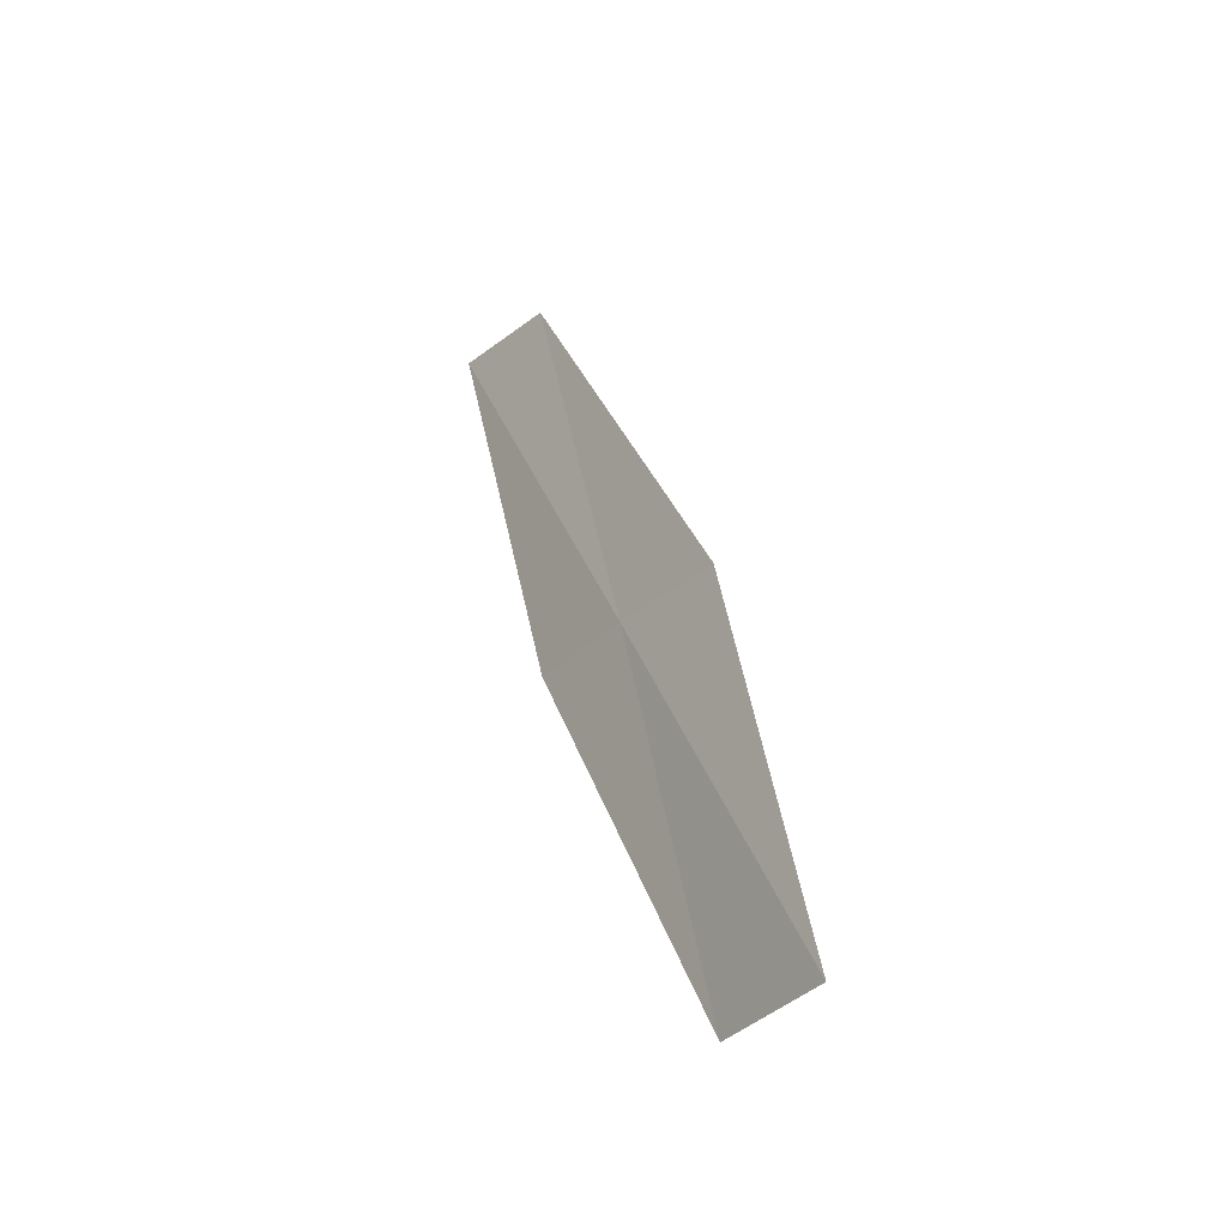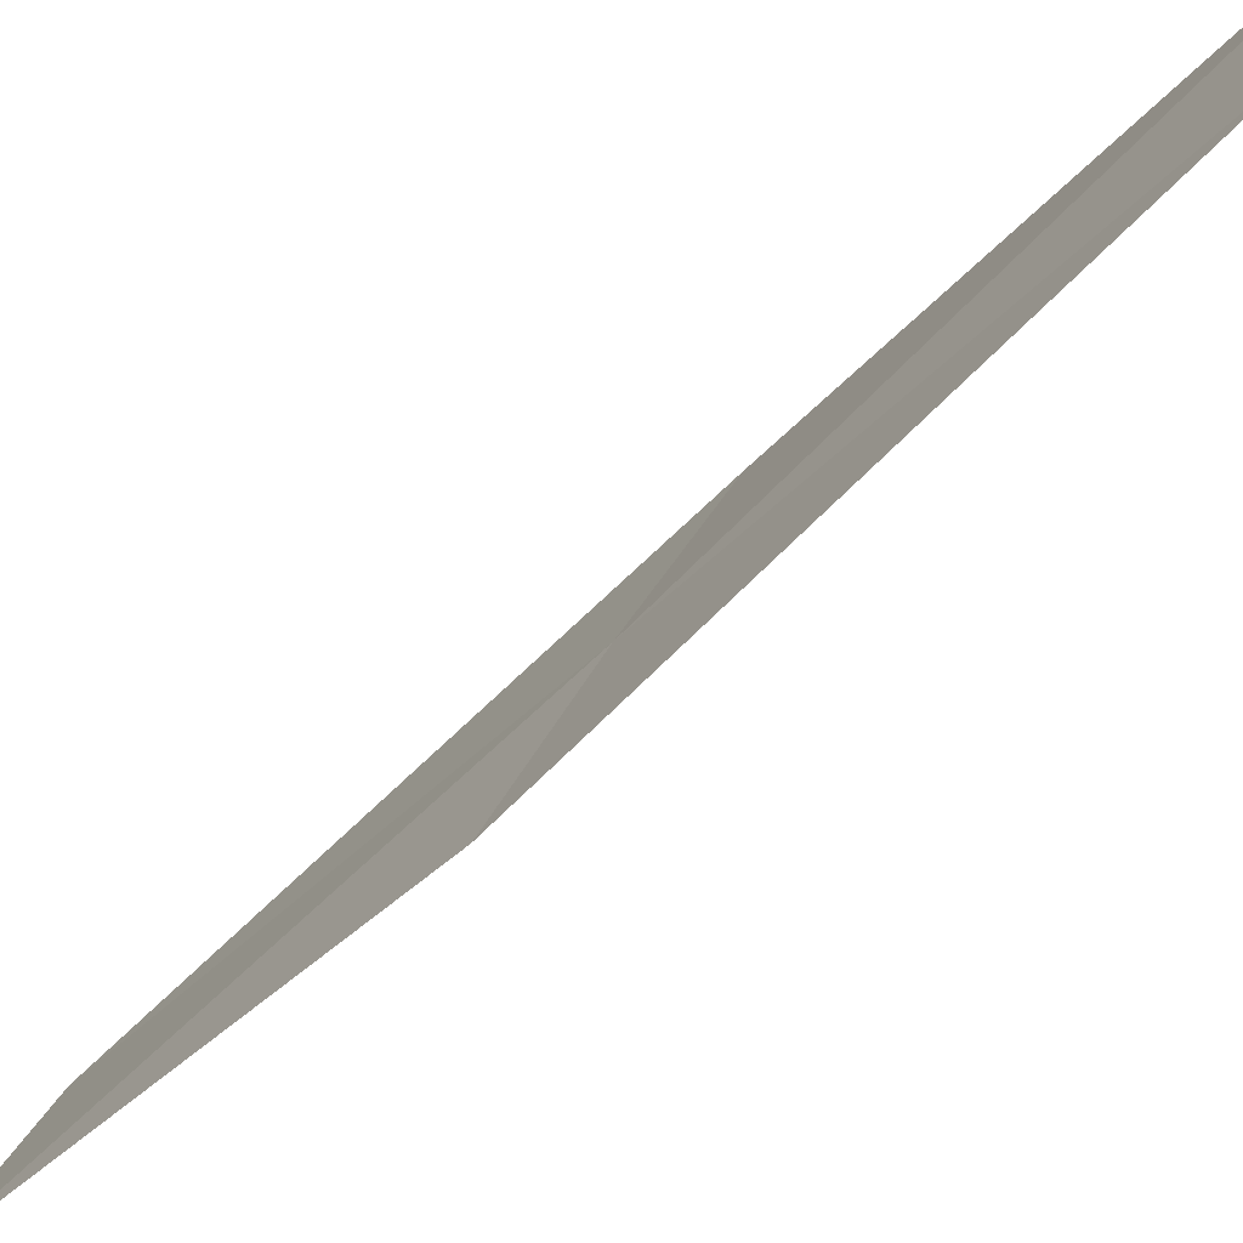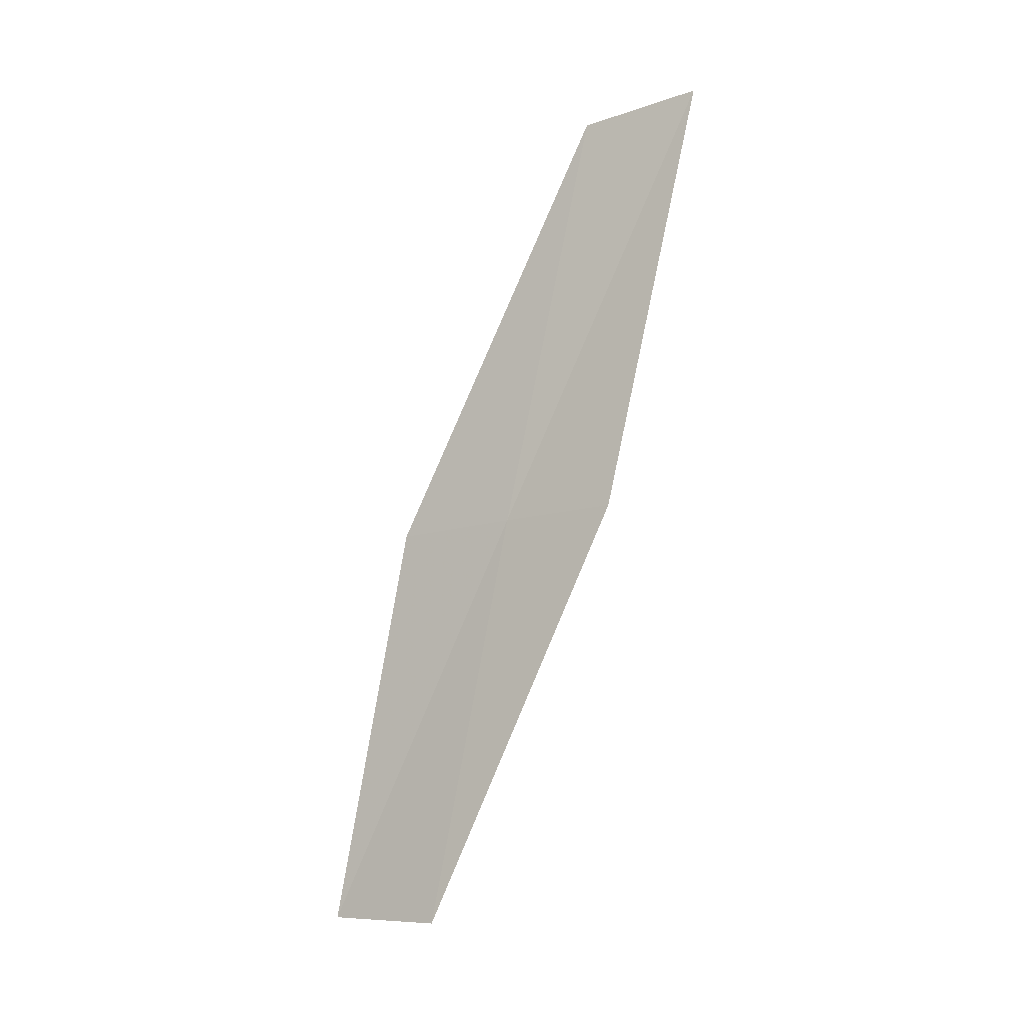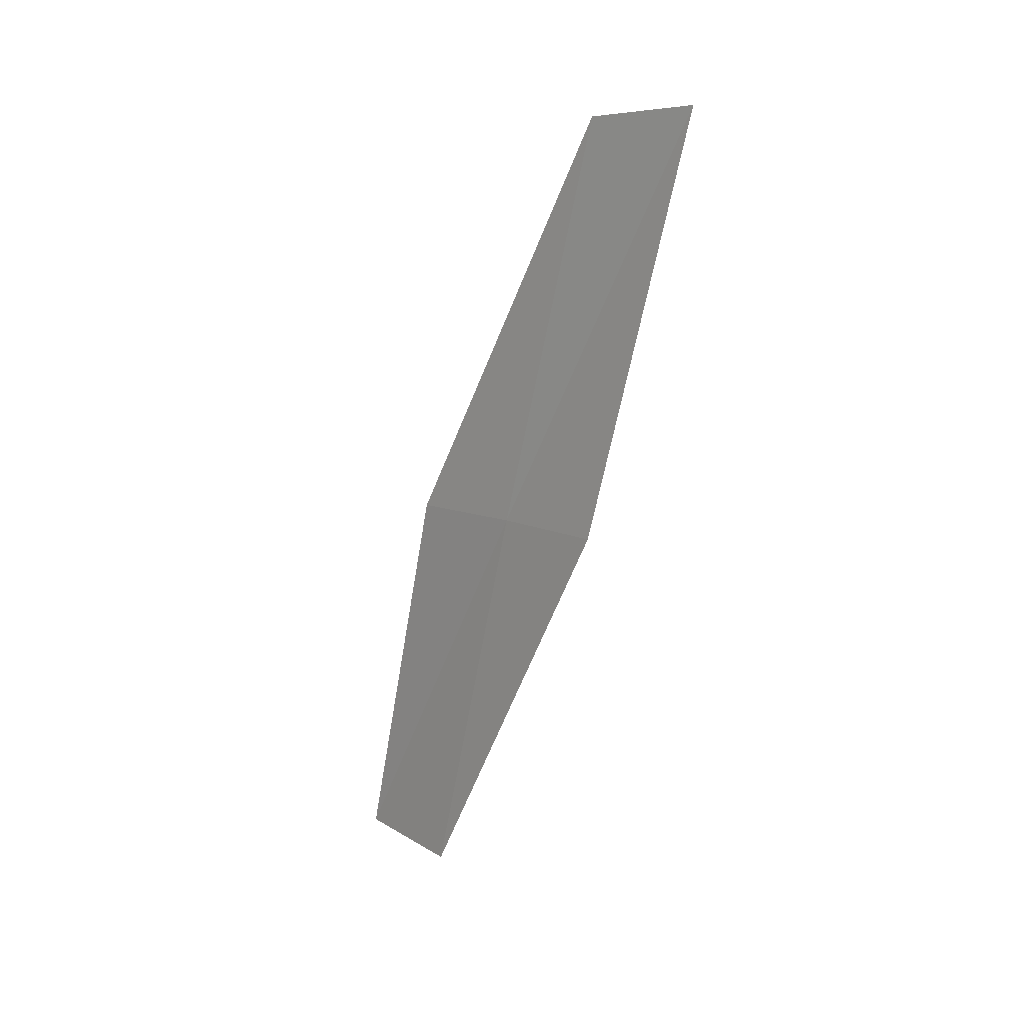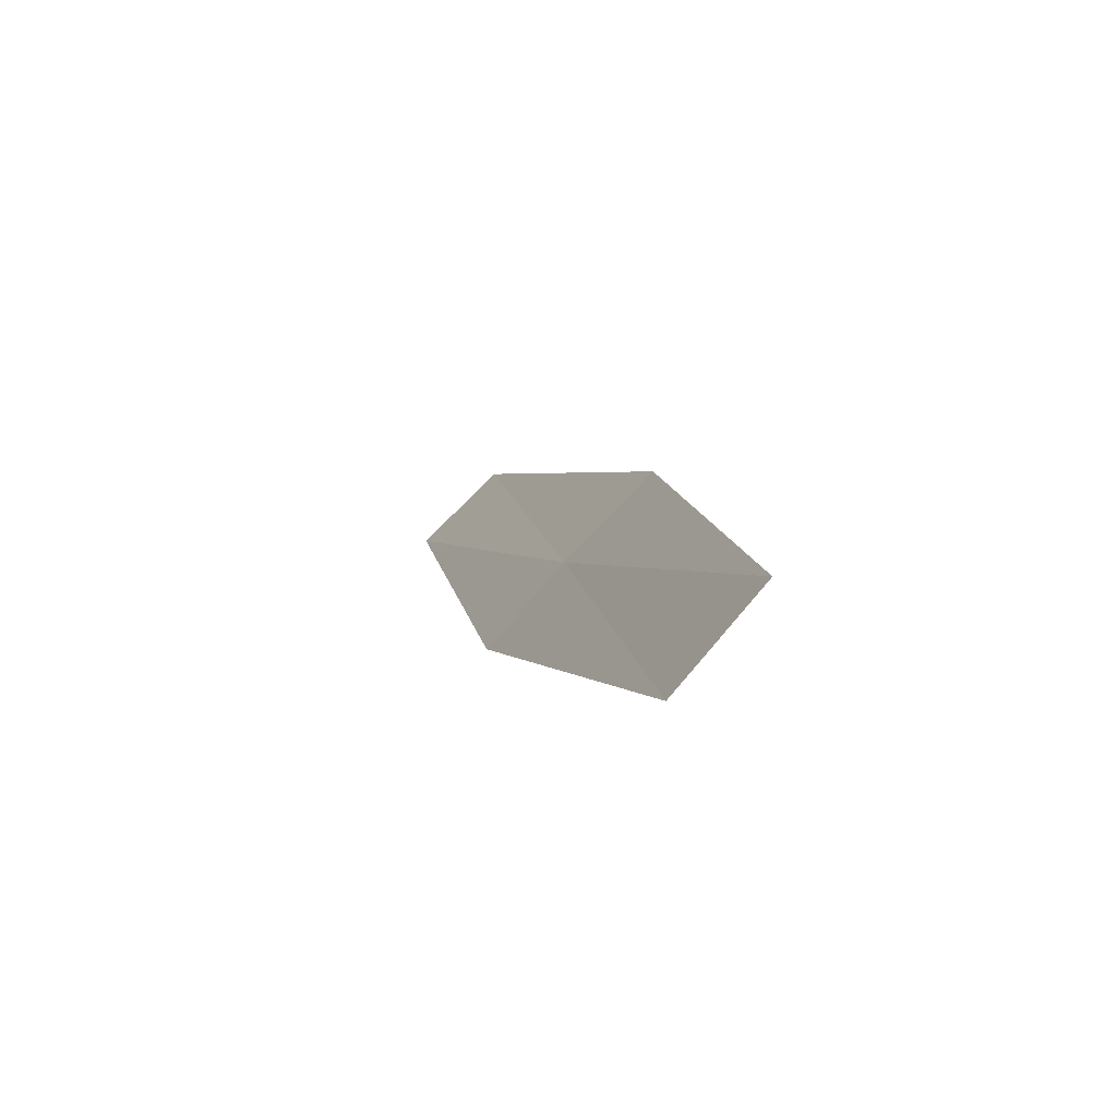
<metadata>
{"format":"obj","ext":"obj","renderer":"f3d","projection":"perspective","resolution":1024,"background":"white","views":[{"elev":-38.4,"azim":-68.6,"up":"+Z"},{"elev":-27.4,"azim":-39.6,"up":"+Y"},{"elev":-3.0,"azim":89.0,"up":"+Z"},{"elev":20.1,"azim":104.9,"up":"+Z"},{"elev":-72.5,"azim":-71.7,"up":"+Z"}]}
</metadata>
<code>
v 23.47 27.14 9.349
v 23.46 27.56 11.42
v 23.16 26.61 9.275
v 23.47 26.76 7.286
v 23.12 26.25 7.257
v 23.79 27.65 9.41
v 23.74 28.09 11.53
f 1 3 2
f 1 4 5
f 1 5 3
f 1 7 6
f 1 2 7
f 1 6 4

</code>
